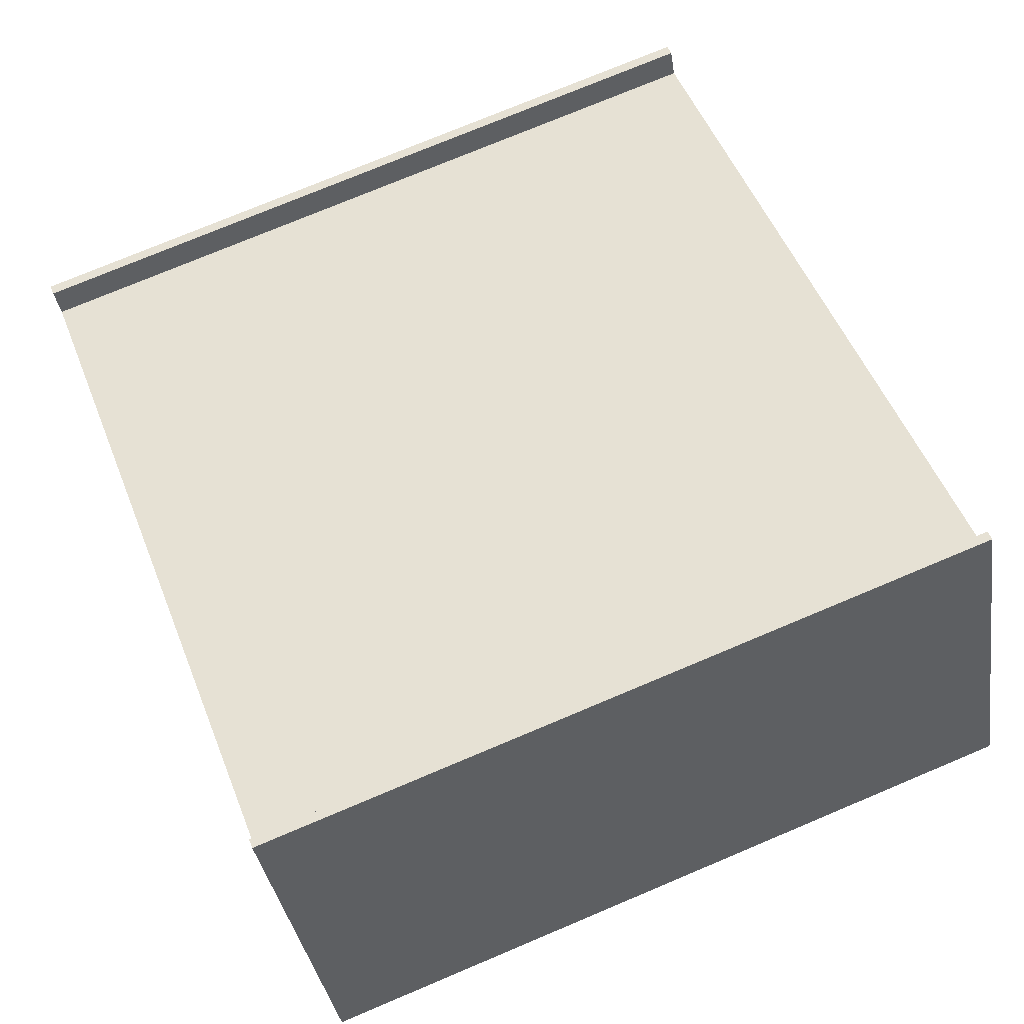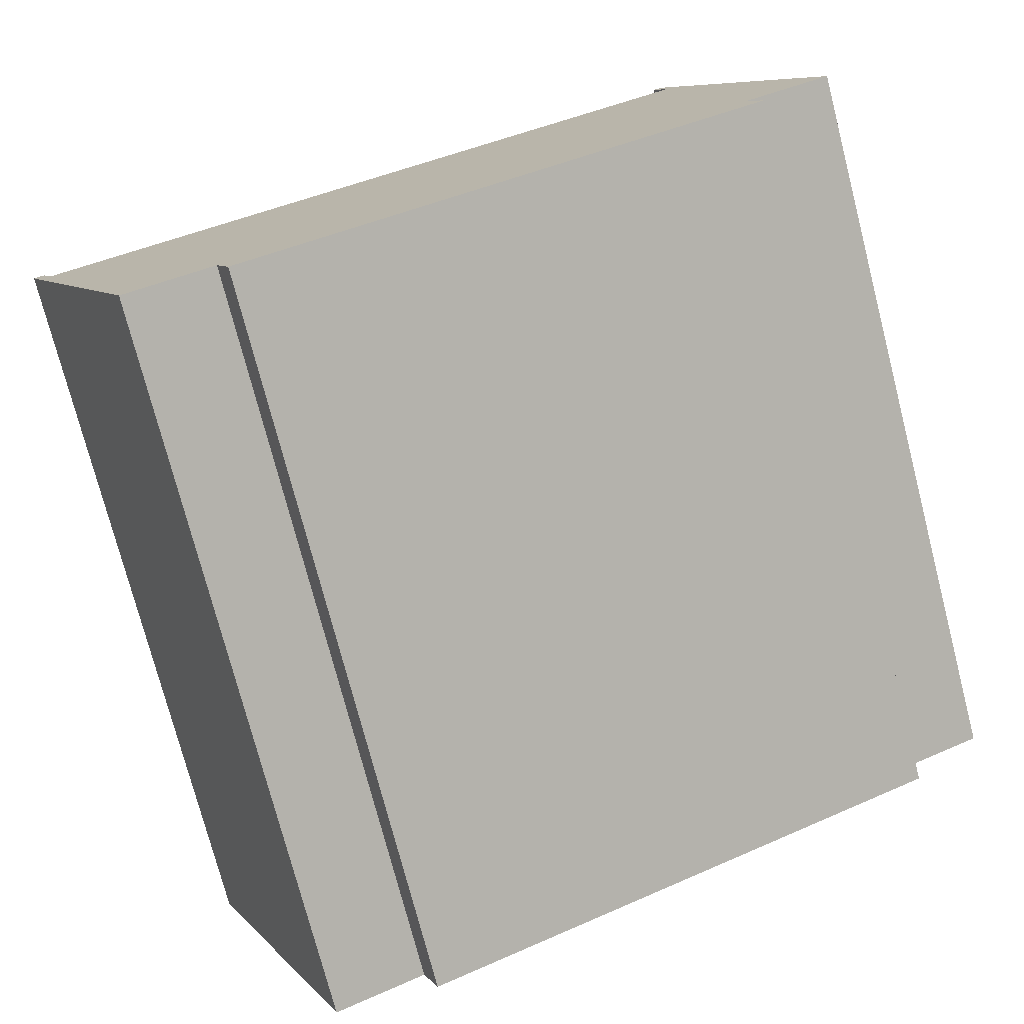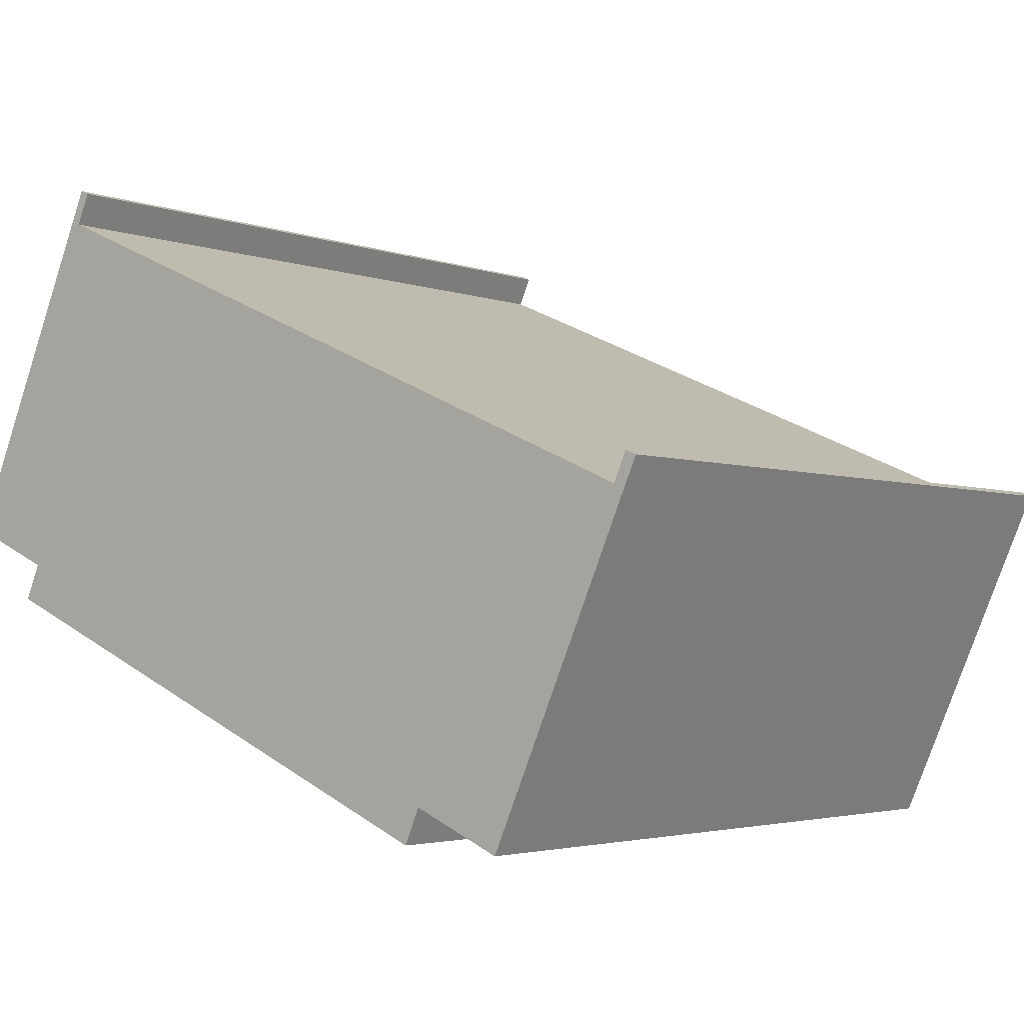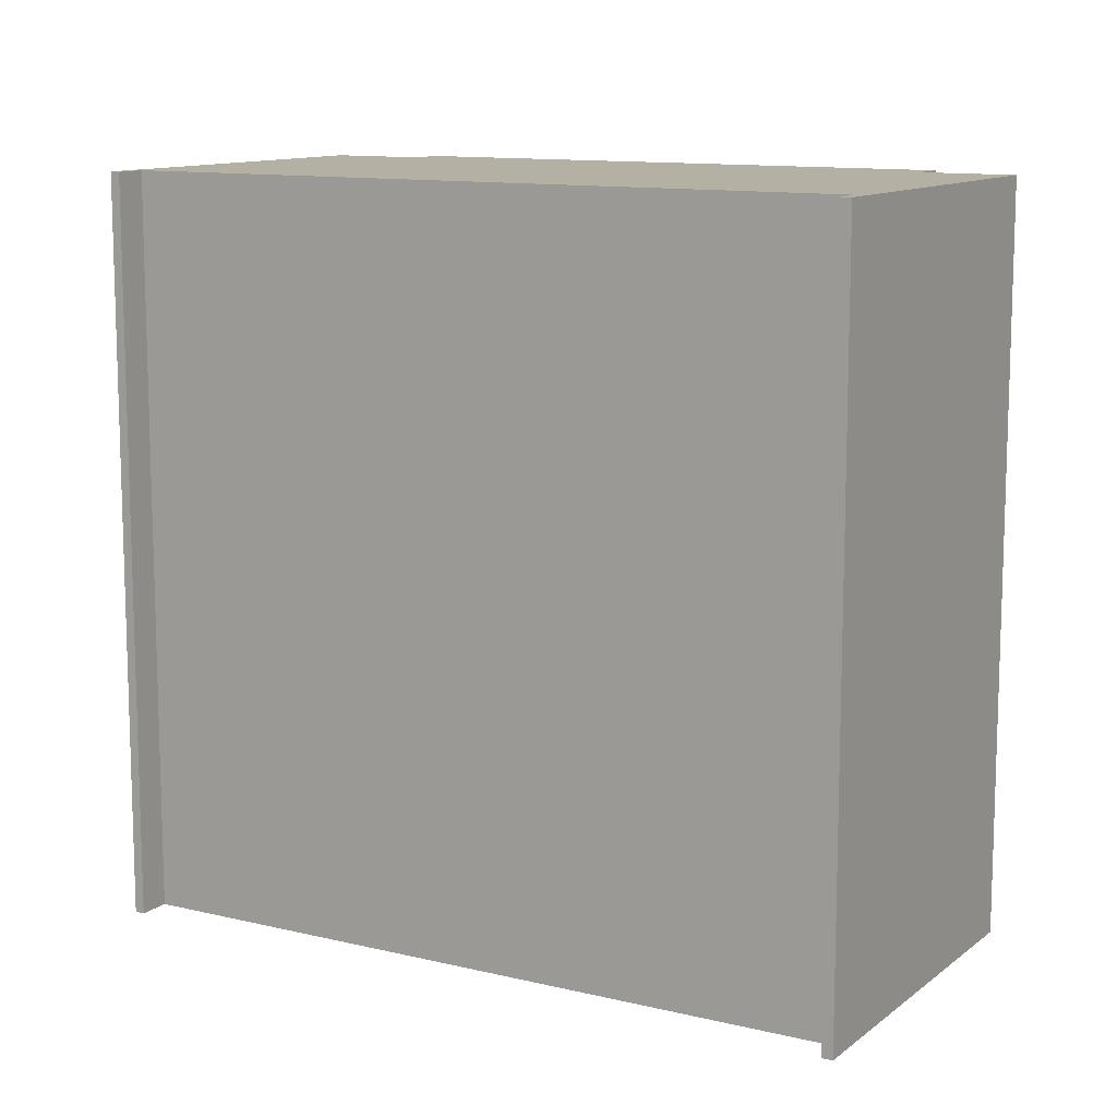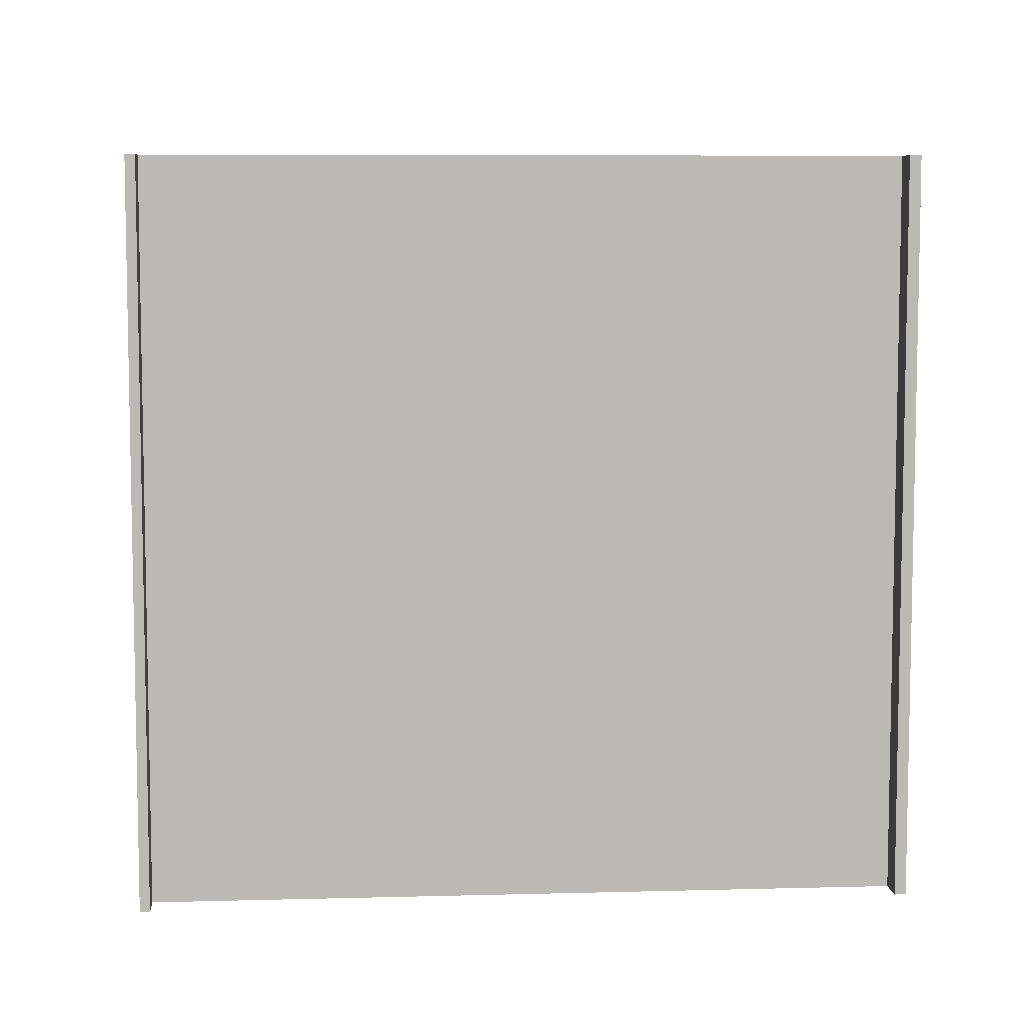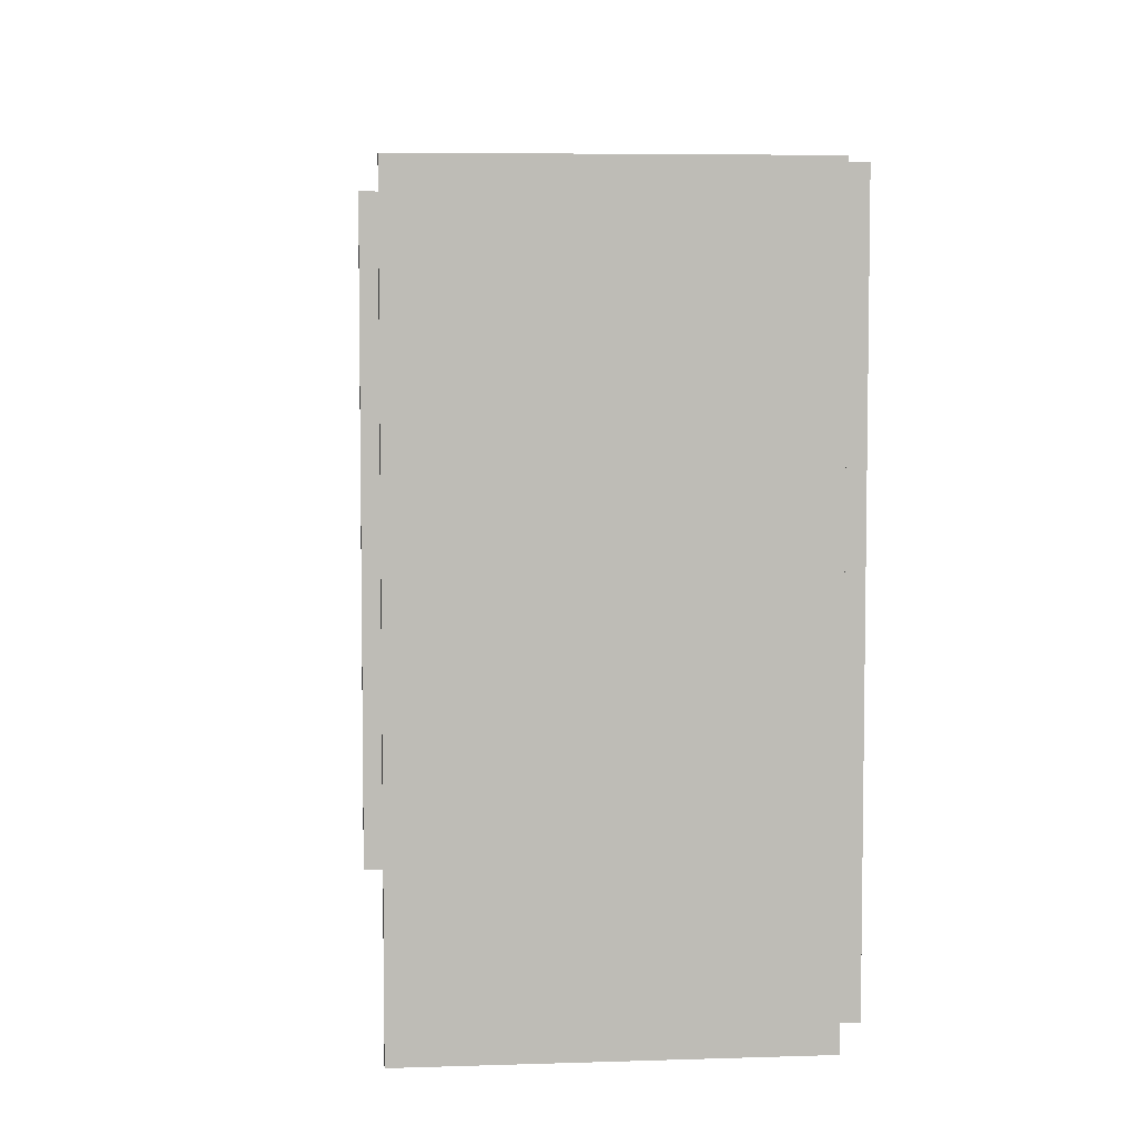
<metadata>
{"format":"obj","ext":"obj","renderer":"f3d","projection":"perspective","resolution":1024,"background":"white","views":[{"elev":75.5,"azim":-112.8,"up":"+Z"},{"elev":-75.4,"azim":-165.5,"up":"+Z"},{"elev":-3.1,"azim":38.5,"up":"+Z"},{"elev":11.5,"azim":53.9,"up":"+Y"},{"elev":7.3,"azim":19.0,"up":"+Y"},{"elev":5.8,"azim":108.0,"up":"+Y"}]}
</metadata>
<code>
v  15.64 4.821e-16 -7.874
v  2.326 6.164e-17 -1.007
v  1.927 1.177e-16 -1.923
v  8.601 -3.746e-16 6.118
v  11.74 -2.913e-16 4.757
v  13.91 -2.335e-16 3.814
v  17.05 -1.501e-16 2.452
v  16.03 4.265e-16 -6.966
v  21.72 -2.591e-17 0.4231
v  18.33 4.881e-16 -7.971
v  22.04 -7.079e-17 1.156
v  22.32 -6.349e-17 1.037
v  1.121 2.967e-17 -0.4846
v  3.968 -5.559e-16 9.079
v  0 0 0
v  3.857 -5.007e-16 8.178
v  4.206 -5.495e-16 8.975
v  2.326 19.3 -1.007
v  1.928 19.3 -1.924
v  1.122 19.3 -0.4852
v  0.0004124 19.3 -0.0006113
v  3.968 19.3 9.078
v  4.206 19.3 8.974
v  3.857 19.3 8.177
v  8.601 19.3 6.118
v  11.74 19.3 4.756
v  13.91 19.3 3.813
v  17.05 19.3 2.451
v  21.72 19.3 0.4225
v  22.04 19.3 1.156
v  22.32 19.3 1.036
v  18.33 19.3 -7.972
v  16.03 19.3 -6.967
v  15.64 19.3 -7.874
g defaultobject
f 1 2 3
f 2 1 4
f 4 1 5
f 5 1 6
f 6 1 7
f 7 1 8
f 7 8 9
f 9 8 10
f 9 10 11
f 11 10 12
f 13 14 15
f 14 13 16
f 16 13 4
f 4 13 2
f 17 14 16
f 18 3 2
f 3 18 19
f 20 2 13
f 2 20 18
f 21 13 15
f 13 21 20
f 22 15 14
f 15 22 21
f 22 17 23
f 17 22 14
f 23 16 24
f 16 23 17
f 24 4 25
f 4 24 16
f 25 5 26
f 5 25 4
f 26 6 27
f 6 26 5
f 27 7 28
f 7 27 6
f 28 9 29
f 9 28 7
f 30 9 11
f 9 30 29
f 30 12 31
f 12 30 11
f 31 10 32
f 10 31 12
f 33 10 8
f 10 33 32
f 33 1 34
f 1 33 8
f 19 1 3
f 1 19 34
f 31 29 30
f 29 33 28
f 33 29 32
f 32 29 31
f 23 21 22
f 21 23 24
f 21 24 25
f 21 25 20
f 20 25 18
f 18 25 19
f 19 25 34
f 34 25 26
f 34 26 27
f 34 27 28
f 34 28 33

</code>
